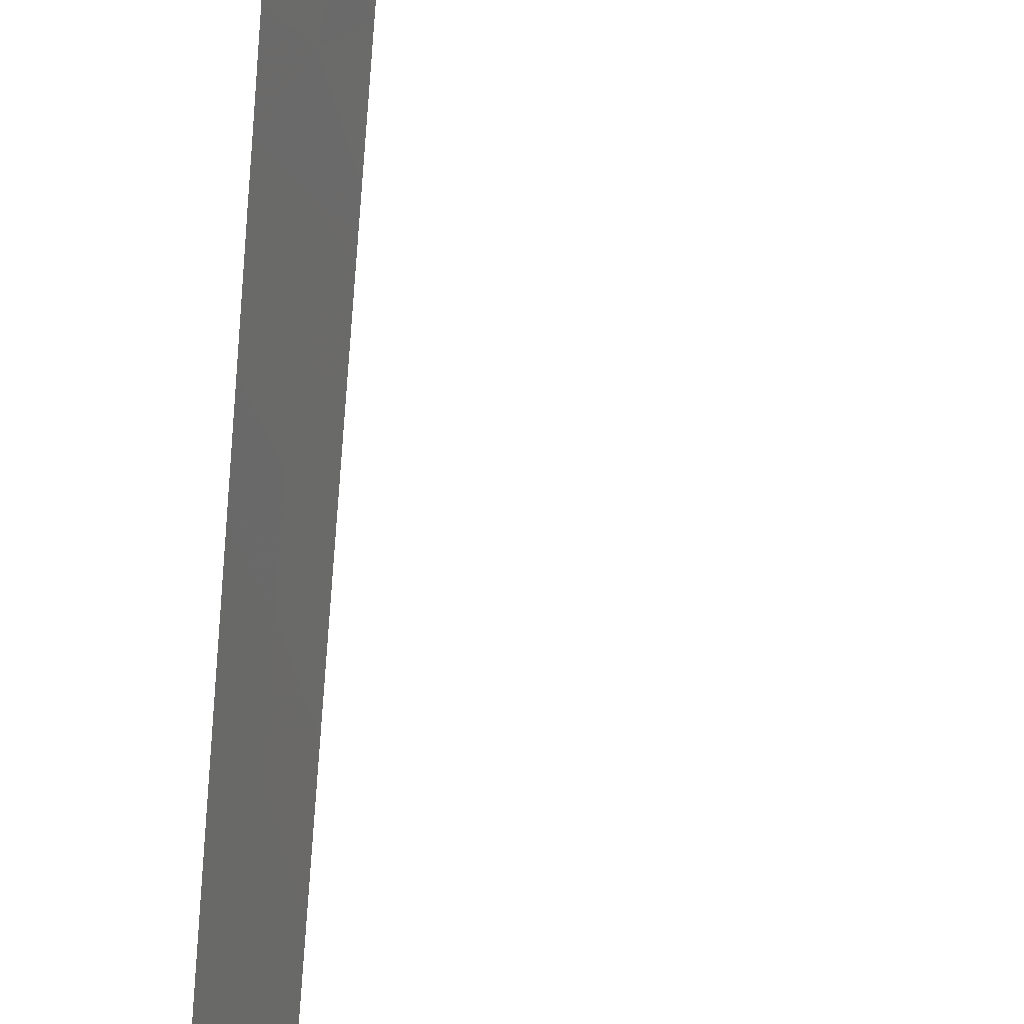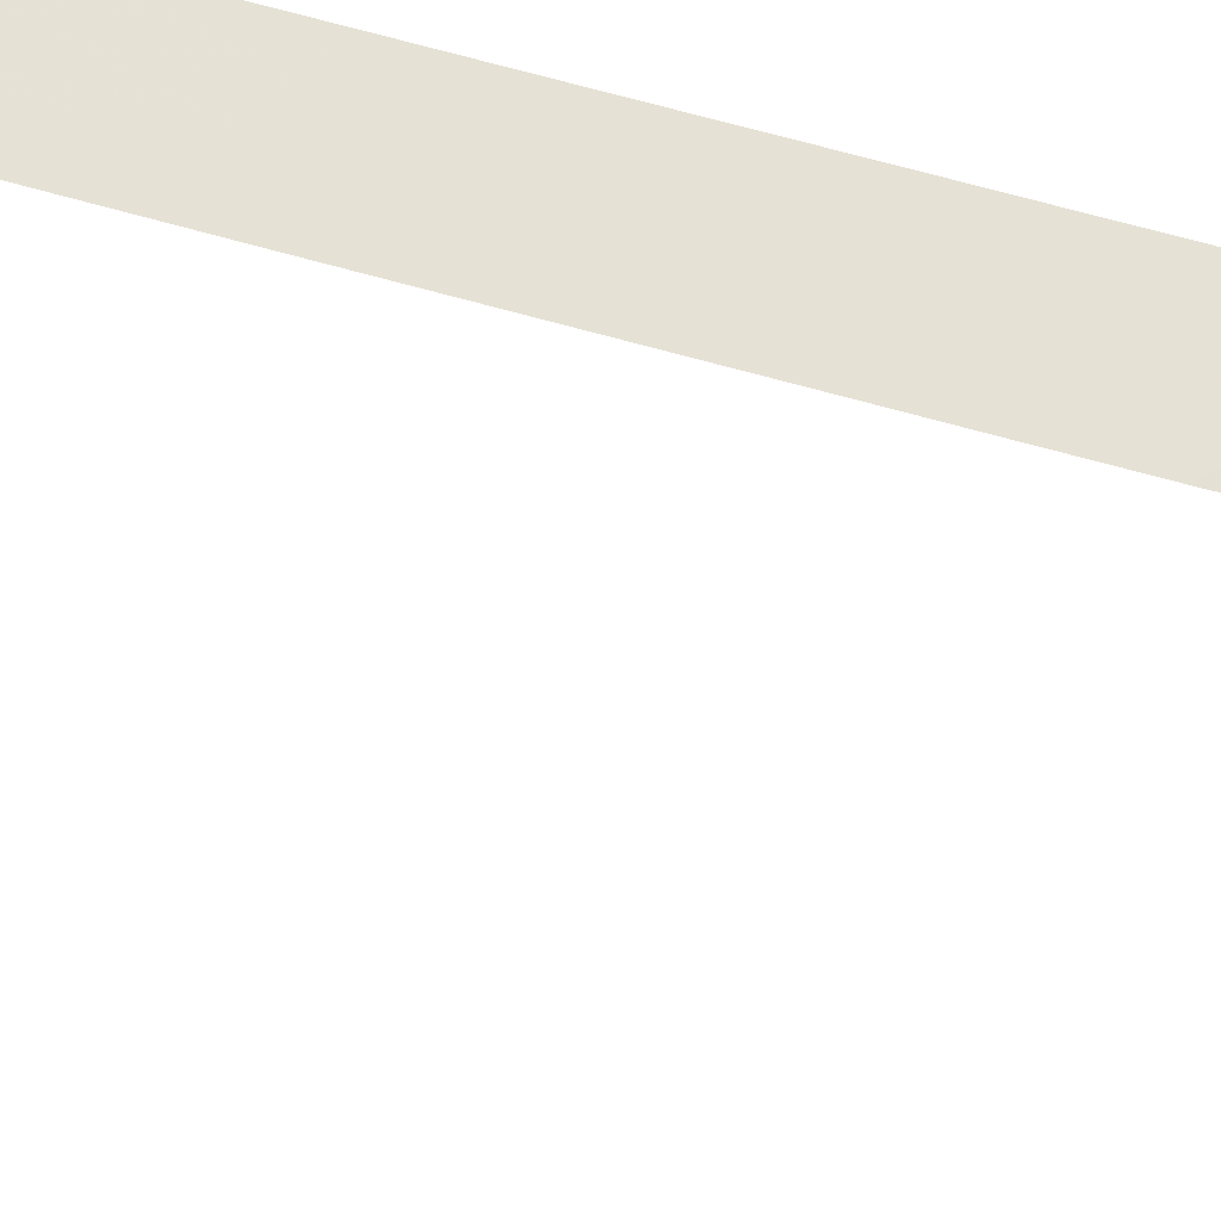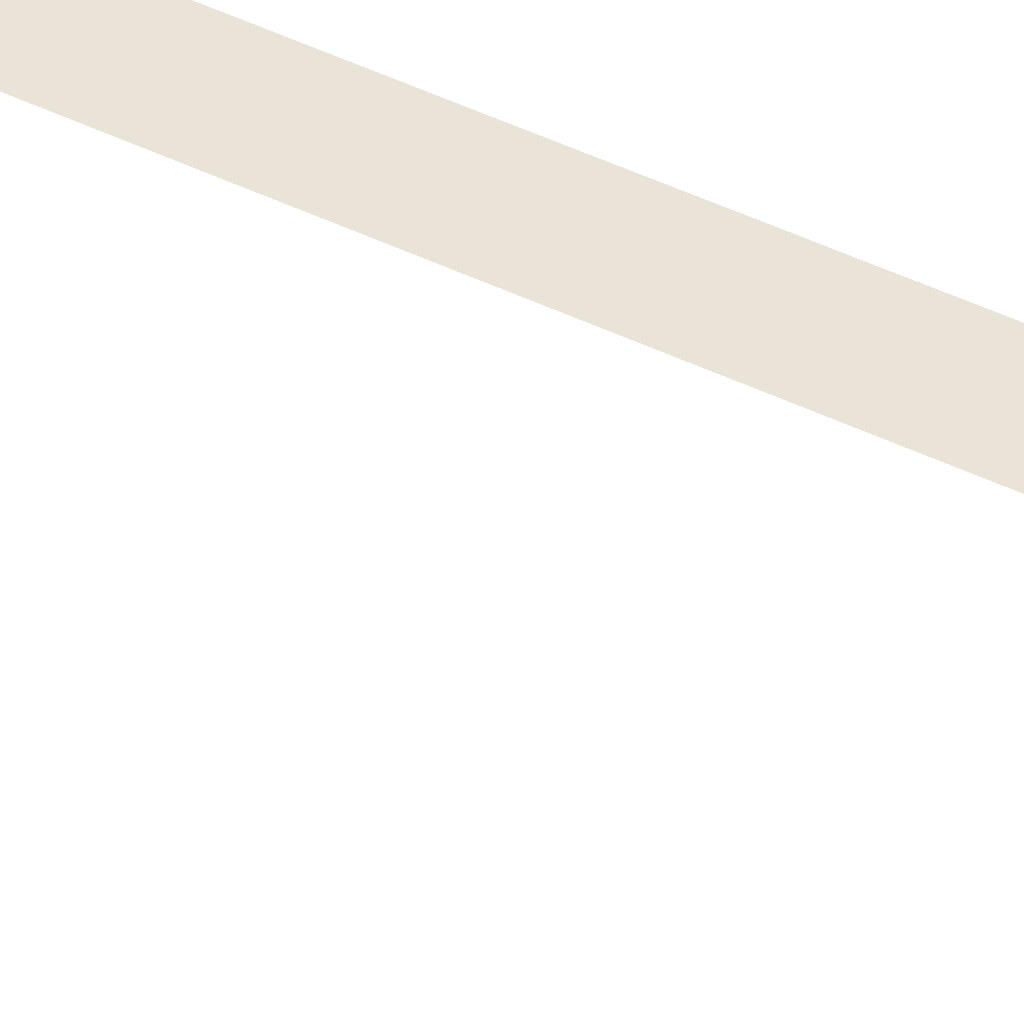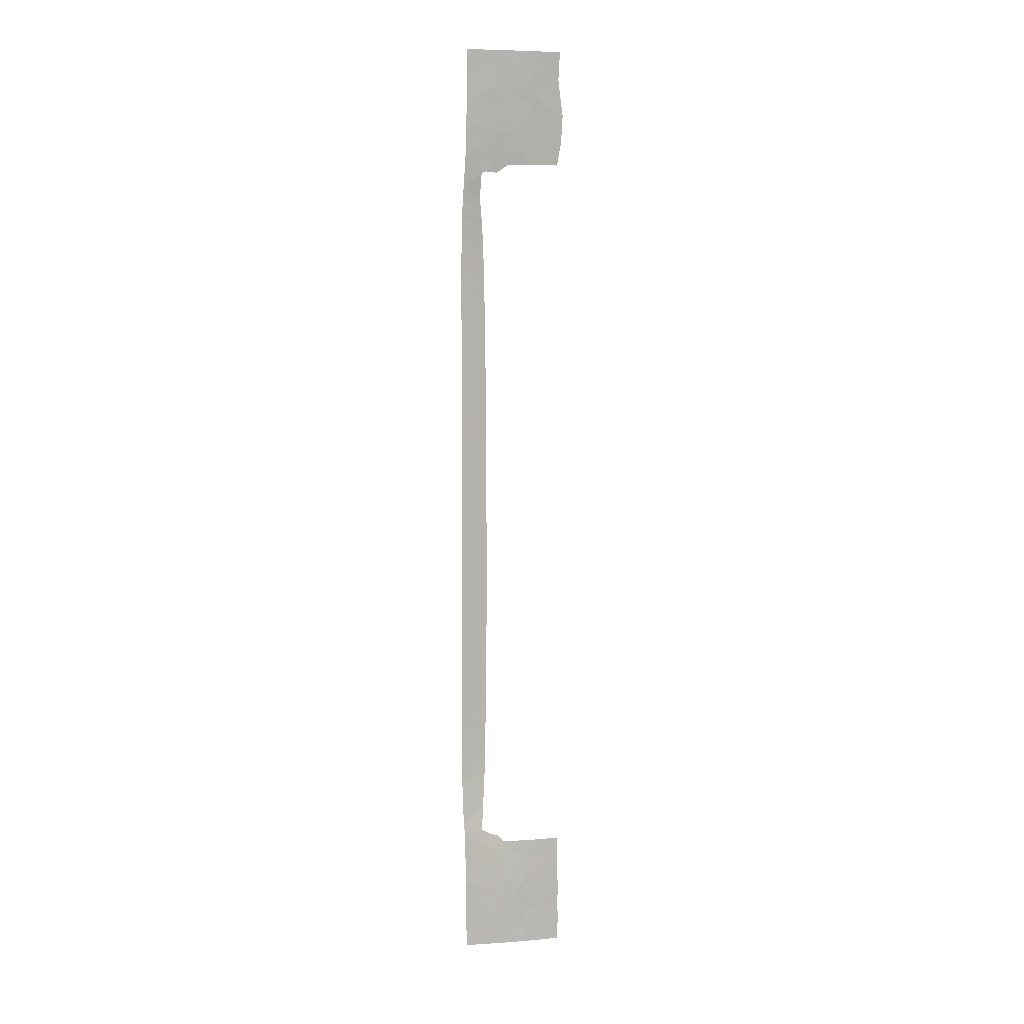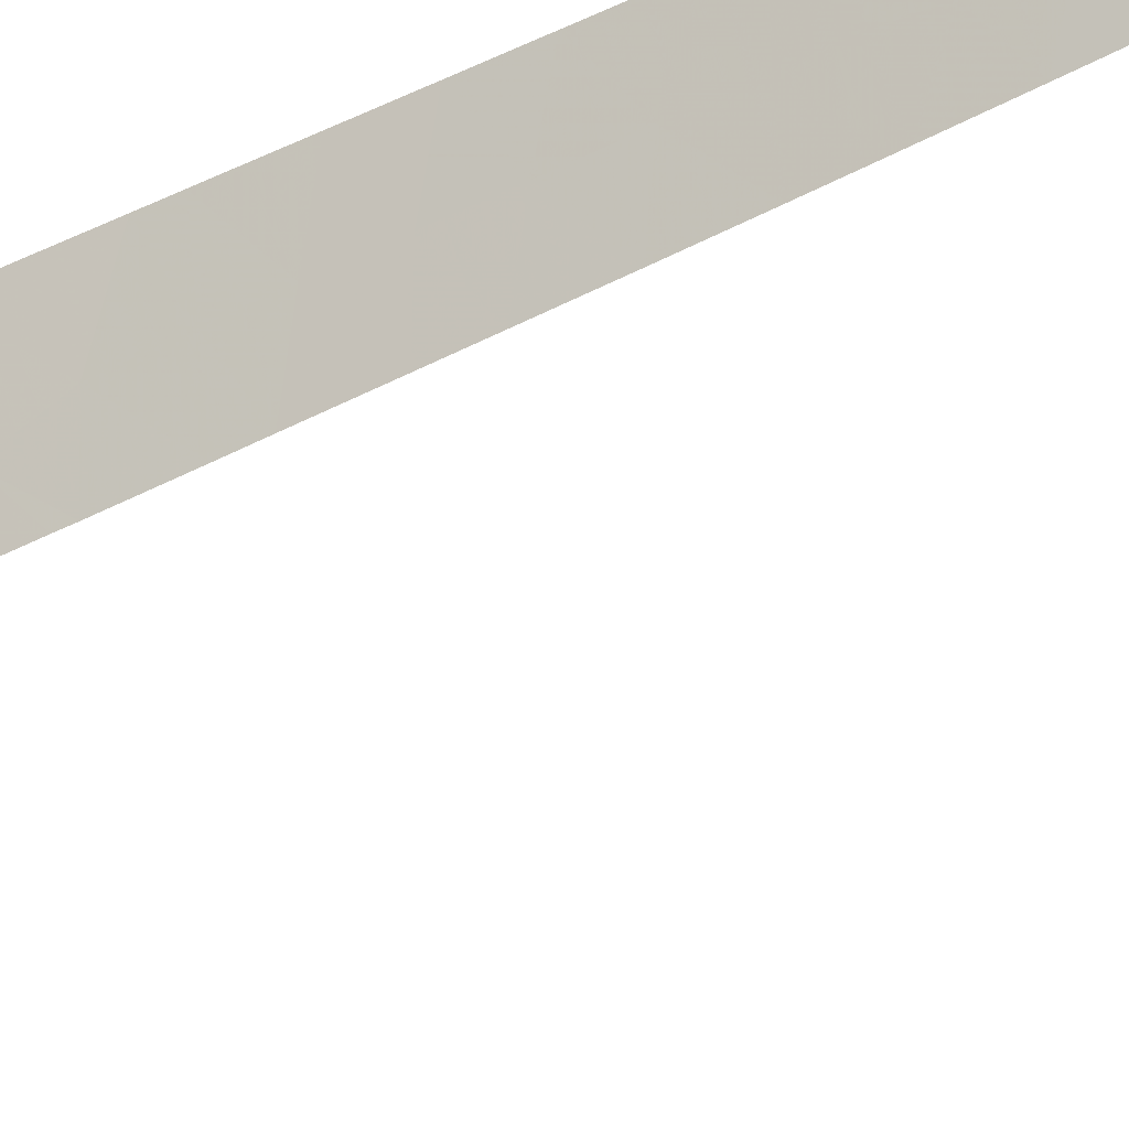
<metadata>
{"format":"obj","ext":"obj","renderer":"f3d","projection":"perspective","resolution":1024,"background":"white","views":[{"elev":-72.2,"azim":175.7,"up":"+Y"},{"elev":-57.5,"azim":73.3,"up":"+Y"},{"elev":-73.2,"azim":67.8,"up":"+Y"},{"elev":8.3,"azim":-141.5,"up":"+Z"},{"elev":24.3,"azim":-138.4,"up":"+Y"}]}
</metadata>
<code>
v -46.37 98.49 36.44
v -46.47 98.46 37.08
v -45.23 100 35.92
v -48.23 96.58 45.06
v -48.38 96.31 43.13
v -49.8 94.68 -50
v -50.78 93.45 -50
v -46.14 97.4 -6.245
v -46.14 97.4 -8.776
v -45.47 98.62 -8.555
v -51.22 92.78 -48.1
v -50.64 93.5 -45.94
v -47.58 97.35 -50
v -46.14 97.98 30.7
v -46.14 97.47 -15.25
v -46.14 97.5 -17.6
v -44.81 100 19.8
v -46.14 97.62 21.71
v -46.24 99.24 44.06
v -51.82 91.12 43.27
v -46.14 97.41 6.343
v -44.76 100 3.909
v -50.84 92.74 46.3
v -50.03 94.1 47.43
v -44.77 100 5.925
v -46.04 99.05 -46.53
v -48.24 96.49 -42.53
v -46.14 97.45 11.17
v -45.46 98.73 8.494
v -46.14 97.43 8.654
v -48.3 96.58 46.92
v -49.2 95.31 46.29
v -49.18 95.22 44.54
v -44.78 100 7.587
v -44.74 100 -0.1472
v -46.14 97.4 3.826
v -46.14 97.82 28.13
v -44.85 100 27.99
v -44.83 100 25.77
v -44.76 100 1.886
v -46.14 97.4 1.457
v -49.92 93.97 41
v -48.8 95.61 41.25
v -44.79 100 9.537
v -48.78 95.89 -44.4
v -47.79 97.09 -48
v -47.38 97.84 46.17
v -45.5 98.82 24.33
v -46.14 97.65 23.09
v -46.14 97.48 13.74
v -46.14 97.48 14.11
v -44.79 100 11.77
v -45.05 100 33.92
v -51.41 92.47 -43.93
v -51.95 91.76 -45.5
v -46.15 98.23 33.05
v -46.14 98.03 31.39
v -46.28 98.37 -36.6
v -46.72 97.88 -36.88
v -44.97 100 32.51
v -46.14 97.52 16.66
v -44.81 100 16.91
v -50.74 93.03 50
v -49.82 94.47 50
v -46.14 98.37 34.21
v -44.89 100 30.34
v -51.66 91.52 49.16
v -46.14 97.7 24.78
v -46.14 97.73 25.68
v -44.82 100 22.16
v -45.43 100 38.37
v -46.16 98.11 -33.47
v -44.86 100 -35.68
v -50.56 93.43 -38
v -50.95 92.97 -39.88
v -48.24 96.54 -46.2
v -45.18 100 -47.77
v -47.58 97.29 41.49
v -46.21 98.37 -36.09
v -44.74 100 -33.25
v -44.66 100 -30.86
v -47.95 96.53 -37.98
v -47.44 97.05 -37.26
v -46.14 97.86 -30.3
v -46.41 98.21 -36.62
v -46.14 97.75 -27.87
v -45.9 99.25 -50
v -44.63 100 -30.04
v -46.14 97.39 -3.584
v -45.46 98.65 -5.007
v -44.73 100 -3.383
v -44.62 100 -27.65
v -46.14 97.72 -26.52
v -44.98 100 -36.66
v -46.14 97.42 -12.23
v -44.83 100 23.23
v -46.14 97.39 -2.504
v -44.73 100 -2.44
v -45.07 100 -38.85
v -45.86 99.24 -42.71
v -47.61 97.27 -44.35
v -46.29 98.77 -44.61
v -45.71 100 46.95
v -51.73 91.19 41.37
v -51.69 91.21 40.45
v -46.14 97.39 -5.768
v -52.02 91.63 -43.84
v -44.69 100 -9.883
v -44.67 100 -13.11
v -44.65 100 -15.6
v -45.49 98.58 -14.43
v -45.58 100 41.39
v -47.12 97.87 -46.3
v -49.39 95.09 -42.96
v -45.66 100 44.41
v -45.66 100 44.02
v -44.62 100 -25.05
v -45.17 100 -42.97
v -46.14 97.56 19.14
v -44.81 100 18.92
v -46.76 98.08 37.26
v -47.42 97.09 37.13
v -44.7 100 -8.71
v -44.71 100 -6.599
v -44.72 100 -5.16
v -46.04 98.8 -38.05
v -49.14 95 39.49
v -48.32 96.64 50
v -48.98 95.68 48.24
v -46.29 98.84 38.49
v -47.24 97.53 38.67
v -51.82 91.71 -38
v -48.17 96.15 37.96
v -51.57 91.58 47.08
v -49.7 94.54 -39.72
v -52.03 91.7 -47.63
v -51.95 91.81 -50
v -45.18 100 -45.72
v -49.26 95.37 -50
v -44.8 100 14.06
v -44.8 100 14.93
v -45.48 100 38.95
v -49.72 94.07 37.97
v -50.11 93.58 39.32
v -45.17 100 -44.73
v -51.9 91.75 -42.24
v -46.24 98.7 -40.37
v -45.1 100 -41.17
v -44.63 100 -21.84
v -44.63 100 -20.85
v -51.92 91.67 -40.01
v -46.14 97.43 8.334
v -46.14 97.65 -24.16
v -44.61 100 -24.04
v -45.38 98.82 -23.08
v -45.51 98.53 -12.66
v -51.41 91.51 38.19
v -51.04 92.09 38
v -46.14 97.65 -24.36
v -46.98 98.45 50
v -45.78 100 49.32
v -45.79 100 50
v -51.71 91.47 50
v -51.41 91.49 38
v -48.89 95.45 -37.98
v -44.68 100 -12.06
v -44.64 100 -18.73
v -44.64 100 -18.01
v -45.21 100 -50
v -45.5 98.94 29.22
v -50.04 94.02 45.24
v -45.45 98.7 0.6413
v -45.45 98.7 2.636
v -50.46 93.71 -43.72
v -45.57 98.73 26.14
v -45.48 98.75 15.82
v -50.81 92.85 48.39
v -45.48 99.1 -34.63
v -49.31 95.23 -46.58
v -45.56 98.83 -31.99
v -46.15 98 -31.99
v -45.48 98.74 -28.13
v -46.14 97.45 -13.77
v -45.45 98.67 -3.04
v -46.96 97.95 -42.48
v -49.68 94.42 43.06
v -45.41 98.83 -26.13
v -46.59 98.45 -48.17
v -48.02 96.53 39.68
v -46.14 97.39 -0.2023
v -45.44 98.69 -1.341
v -45.49 98.71 14.14
v -45.43 98.89 20.22
v -49.99 94.41 -48.28
v -48.7 95.98 -48.42
v -51.69 91.35 45.07
v -46.14 97.41 -9.969
v -46.14 97.57 -21.49
v -51.17 92.73 -41.97
v -45.36 98.81 -18.5
v -46.14 97.52 -18.88
v -45.46 98.7 4.859
v -50.79 92.7 42.42
v -48.94 95.54 -41.06
v -47.77 97.34 48.26
v -45.31 98.9 -20.64
v -45.46 98.71 6.901
v -49.77 94.64 -44.79
v -45.45 98.65 -16.52
v -45.49 98.69 10.18
v -45.52 98.65 12.43
v -47.17 97.52 -38.72
v -50.11 94.13 -41.64
v -48.43 96.05 -39.38
v -50.9 92.45 40.47
v -47.65 97.07 -40.69
v -45.48 98.82 22.46
v -46.39 99.09 45.52
v -46.6 98.87 47.76
v -50.77 92.83 44.26
v -47.21 97.92 43.77
v -45.38 98.82 -24.48
v -46.53 98.8 42.4
v -46.79 98.28 40.18
v -45.48 98.6 -10.61
v -45.63 98.32 -6.935
v -45.47 98.79 18.22
f 1 65 3
f 2 1 3
f 11 194 12
f 37 170 14
f 15 16 209
f 210 28 30
f 4 32 33
f 32 171 33
f 38 170 37
f 66 170 38
f 36 173 202
f 34 44 29
f 27 114 45
f 173 41 172
f 137 7 11
f 186 220 203
f 65 53 3
f 60 56 57
f 58 59 126
f 59 212 126
f 53 56 60
f 56 53 65
f 66 60 57
f 57 14 66
f 67 134 177
f 68 49 48
f 175 68 48
f 2 3 71
f 80 72 178
f 45 179 76
f 77 138 26
f 73 178 79
f 72 80 180
f 82 212 83
f 181 72 180
f 85 59 58
f 92 182 88
f 90 91 184
f 92 187 182
f 58 94 79
f 94 73 79
f 96 48 217
f 5 78 221
f 19 218 221
f 185 27 101
f 102 100 185
f 76 101 45
f 27 185 216
f 104 105 215
f 110 109 111
f 116 115 19
f 112 116 223
f 20 104 203
f 118 148 100
f 122 121 131
f 123 124 10
f 124 90 226
f 125 91 90
f 4 31 32
f 47 31 4
f 128 64 129
f 10 108 123
f 121 130 131
f 132 151 75
f 101 27 45
f 32 129 24
f 24 171 32
f 5 43 78
f 43 127 189
f 172 190 191
f 97 184 191
f 11 136 137
f 59 83 212
f 139 13 195
f 175 48 39
f 192 141 176
f 115 103 218
f 142 112 224
f 127 43 42
f 107 55 54
f 174 114 213
f 145 118 100
f 205 31 47
f 55 136 11
f 146 107 54
f 146 54 199
f 129 64 24
f 5 4 33
f 64 177 24
f 177 23 24
f 216 185 147
f 211 210 52
f 94 58 126
f 138 145 102
f 102 113 26
f 99 126 147
f 29 152 207
f 156 225 95
f 143 133 127
f 133 189 127
f 50 28 211
f 23 196 220
f 148 99 147
f 90 89 106
f 102 145 100
f 158 143 144
f 144 215 158
f 130 71 142
f 2 71 130
f 130 121 2
f 205 160 128
f 161 162 160
f 133 131 189
f 103 161 219
f 163 67 63
f 160 219 161
f 43 5 186
f 157 164 158
f 130 142 224
f 129 32 31
f 9 197 10
f 143 127 144
f 127 42 144
f 154 149 155
f 7 194 11
f 19 115 218
f 165 74 135
f 74 75 135
f 151 146 199
f 42 215 144
f 113 102 101
f 147 126 212
f 109 156 111
f 156 95 183
f 108 225 166
f 225 156 166
f 109 166 156
f 77 87 169
f 87 77 188
f 131 133 122
f 152 21 207
f 7 6 194
f 170 66 14
f 70 193 17
f 21 36 202
f 25 202 22
f 21 202 207
f 38 175 39
f 41 173 36
f 22 173 40
f 210 44 52
f 40 173 172
f 172 35 40
f 41 190 172
f 50 192 51
f 192 50 211
f 12 174 54
f 63 177 64
f 67 177 63
f 18 193 217
f 80 178 73
f 178 72 79
f 180 80 81
f 84 180 81
f 180 84 181
f 84 182 86
f 87 188 13
f 84 81 88
f 182 84 88
f 90 184 89
f 182 187 93
f 93 86 182
f 183 15 111
f 96 217 70
f 217 49 18
f 49 217 48
f 221 223 19
f 5 221 4
f 89 184 97
f 98 184 91
f 221 47 4
f 102 185 101
f 10 197 225
f 186 203 42
f 171 186 33
f 114 174 208
f 117 187 92
f 13 188 46
f 26 113 188
f 120 227 62
f 43 189 78
f 35 172 191
f 191 190 97
f 98 191 184
f 191 98 35
f 69 175 37
f 175 69 68
f 119 61 227
f 176 62 227
f 140 192 211
f 120 17 193
f 62 176 141
f 51 176 61
f 176 51 192
f 192 140 141
f 18 119 193
f 199 54 174
f 195 194 139
f 183 111 156
f 150 206 149
f 177 134 23
f 194 195 179
f 139 194 6
f 94 126 99
f 102 26 138
f 188 113 46
f 76 46 113
f 33 186 5
f 220 196 20
f 196 23 134
f 209 110 111
f 179 45 208
f 114 208 45
f 153 222 155
f 159 222 153
f 43 186 42
f 197 95 225
f 149 206 198
f 194 179 12
f 198 153 155
f 204 135 213
f 204 214 135
f 220 171 23
f 93 187 159
f 113 101 76
f 76 195 46
f 195 76 179
f 168 200 167
f 201 198 206
f 200 16 201
f 16 200 209
f 200 168 209
f 15 209 111
f 202 173 22
f 203 220 20
f 27 204 114
f 185 100 147
f 148 147 100
f 214 204 216
f 151 199 75
f 104 215 203
f 188 77 26
f 207 34 29
f 202 25 207
f 34 207 25
f 208 12 179
f 208 174 12
f 149 198 155
f 167 200 206
f 110 209 168
f 29 30 152
f 48 96 39
f 174 213 199
f 210 30 29
f 82 214 212
f 199 213 75
f 75 213 135
f 82 165 214
f 147 212 216
f 140 211 52
f 204 213 114
f 214 165 135
f 23 171 24
f 216 204 27
f 212 214 216
f 129 31 205
f 215 42 203
f 38 37 175
f 210 211 28
f 205 47 219
f 75 74 132
f 218 103 219
f 47 218 219
f 160 205 219
f 221 218 47
f 55 12 54
f 217 193 70
f 129 205 128
f 29 44 210
f 171 220 186
f 112 223 224
f 130 224 131
f 159 187 222
f 223 116 19
f 167 206 150
f 222 154 155
f 200 201 206
f 222 187 117
f 154 222 117
f 195 13 46
f 224 223 78
f 223 221 78
f 193 119 227
f 8 9 226
f 90 106 226
f 131 224 189
f 224 78 189
f 106 8 226
f 10 225 108
f 176 227 61
f 11 12 55
f 226 10 124
f 125 90 124
f 226 9 10
f 193 227 120
f 158 215 105
f 158 105 157

</code>
